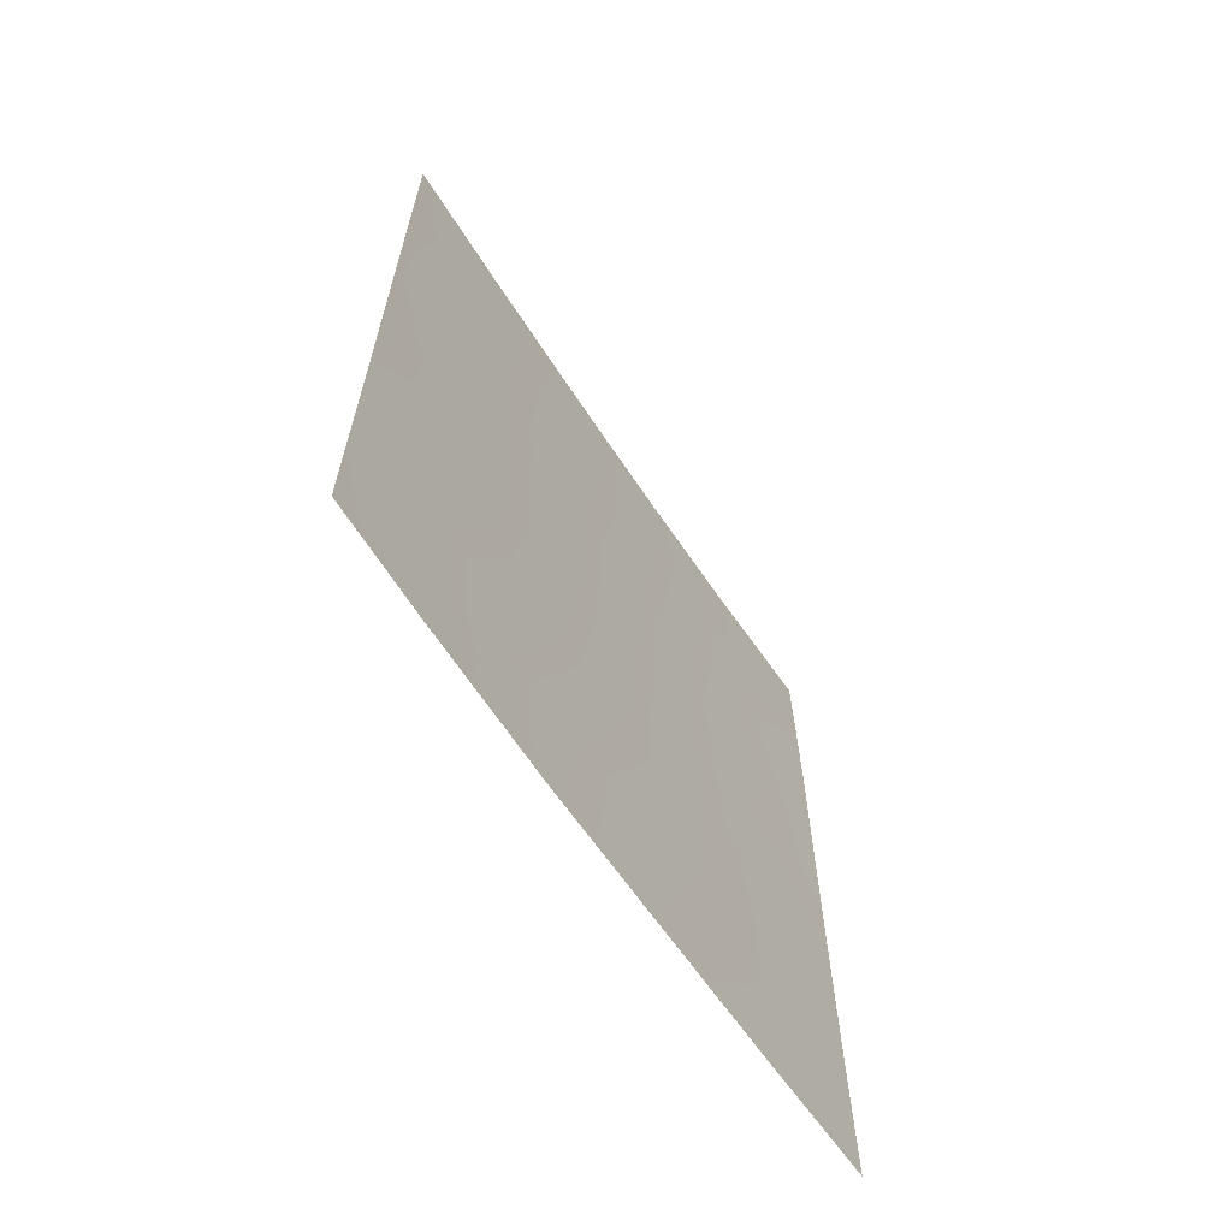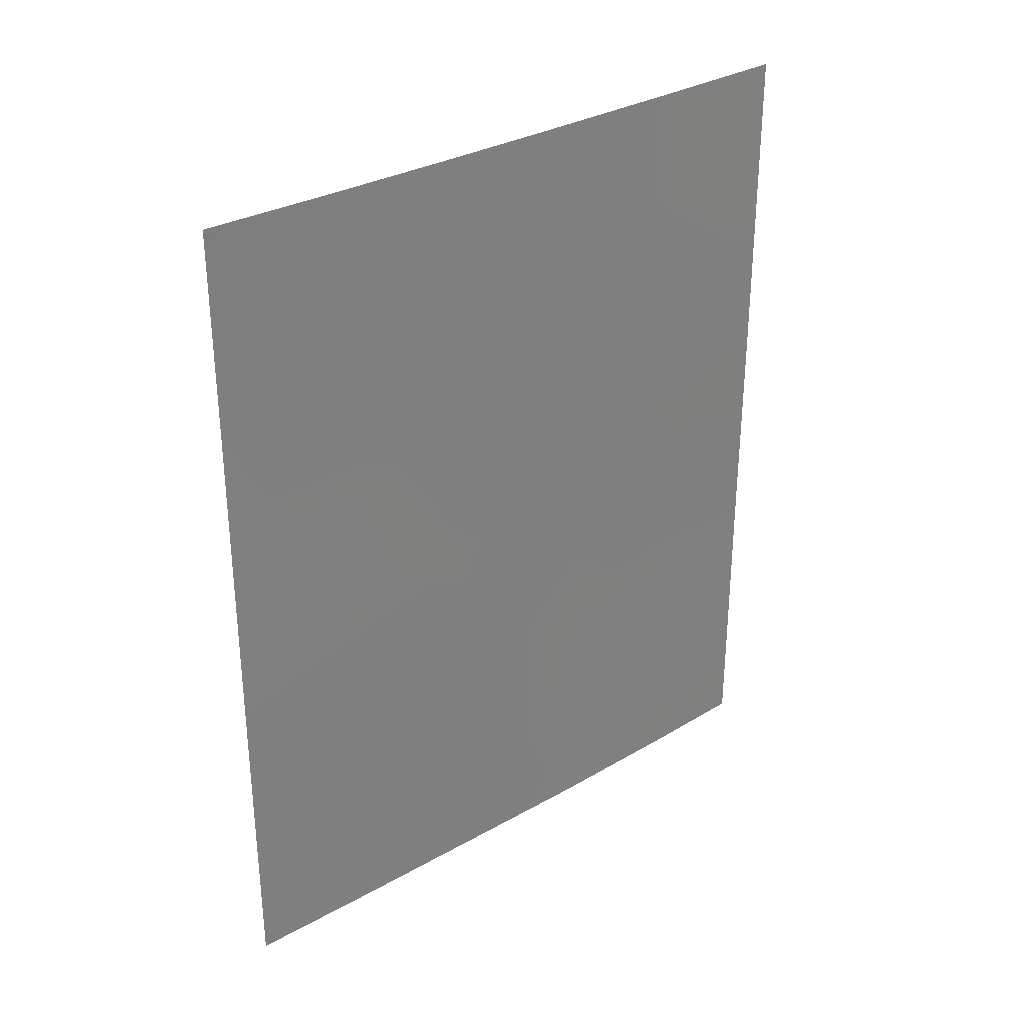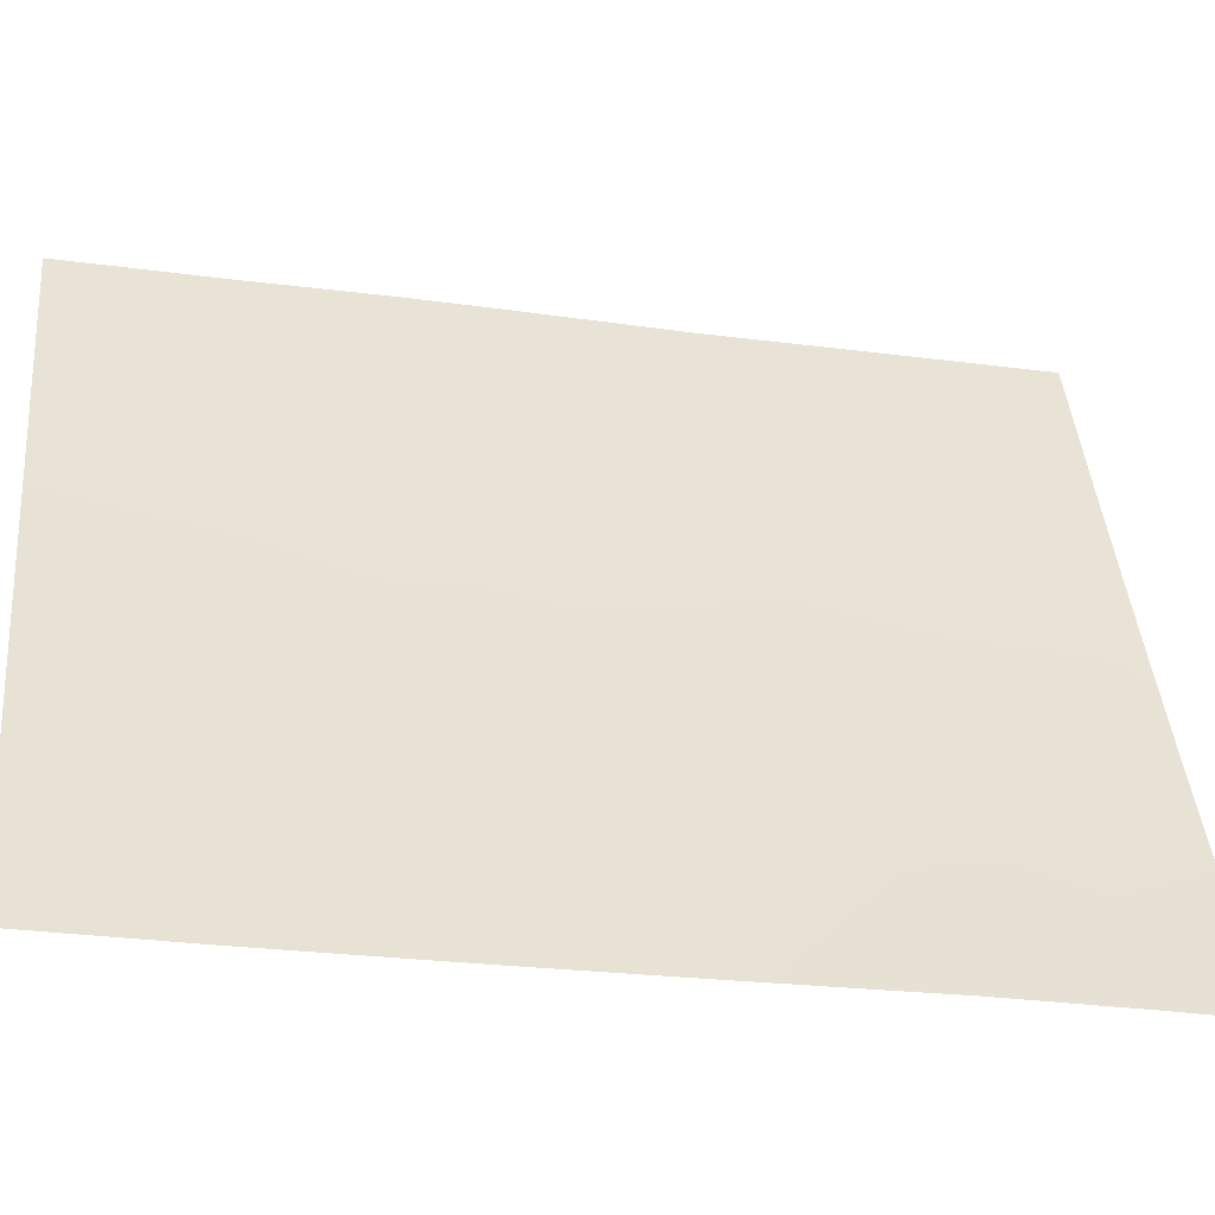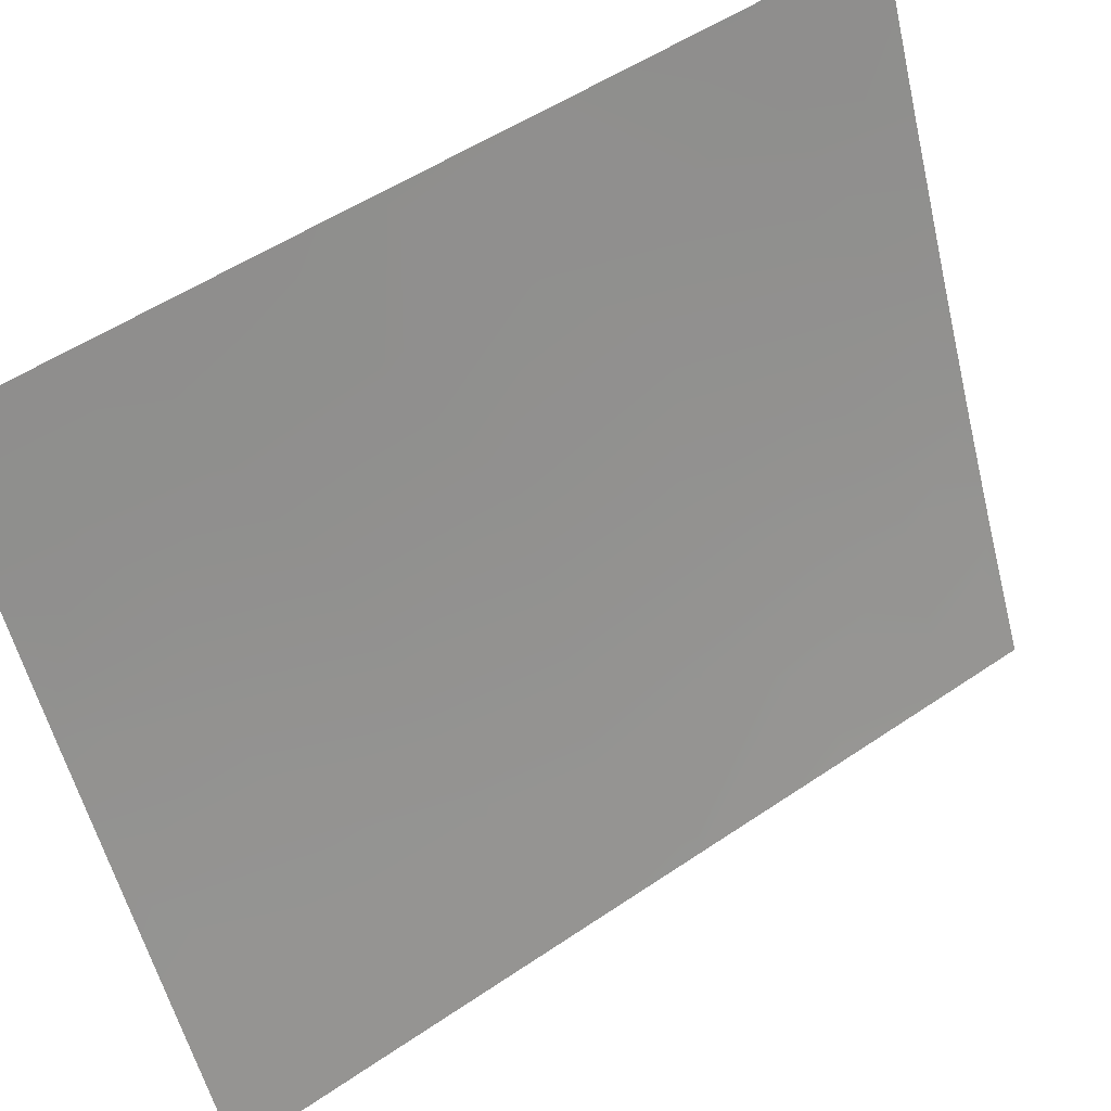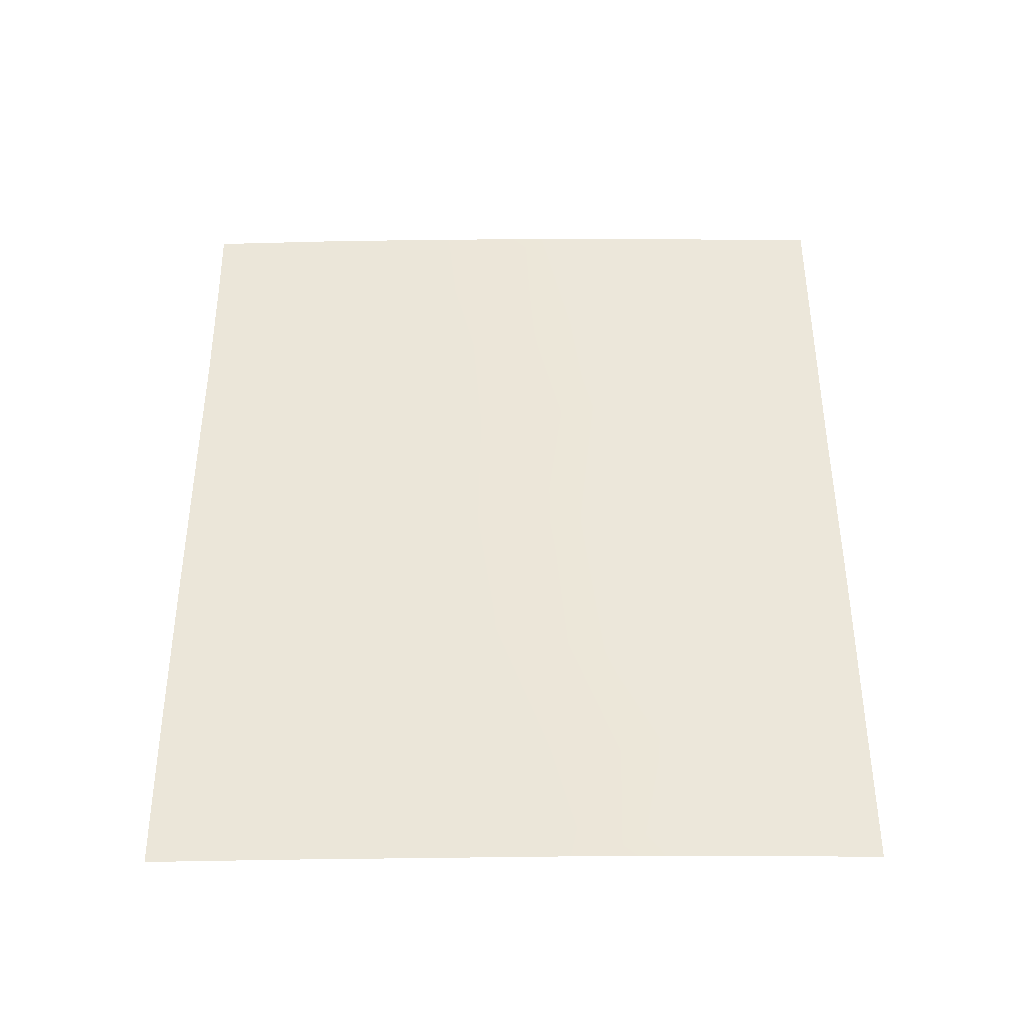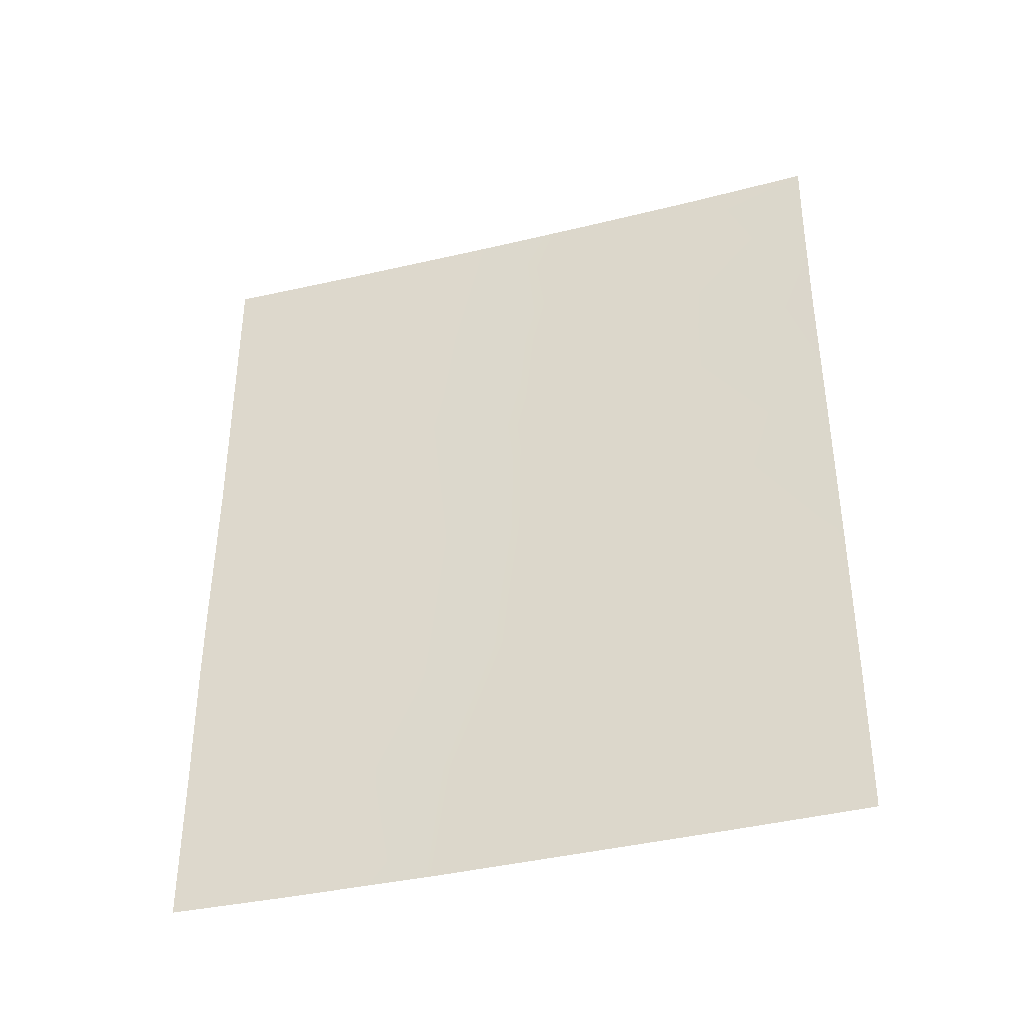
<metadata>
{"format":"obj","ext":"obj","renderer":"f3d","projection":"perspective","resolution":1024,"background":"white","views":[{"elev":-64.6,"azim":9.9,"up":"+Y"},{"elev":31.2,"azim":-153.2,"up":"+Y"},{"elev":-24.1,"azim":77.2,"up":"+Z"},{"elev":52.5,"azim":53.8,"up":"+Z"},{"elev":-39.3,"azim":-113.1,"up":"+Y"},{"elev":-38.5,"azim":83.4,"up":"+Y"}]}
</metadata>
<code>
v 99.98 47.69 73.68
v 98.13 41.97 78.11
v 100.5 50 72.39
v 98.79 40.68 76.49
v 101.1 45.44 71.19
v 102.1 50 68.99
v 101.3 38 70.81
v 102.1 38 69.05
v 98.94 50 76.11
v 98.11 47.68 78.09
v 101.4 43.79 70.49
v 98.12 38 78.1
v 98.12 50 78.1
v 98.11 45.48 78.08
v 99.39 46.2 75.06
v 98.76 44.68 76.56
v 99.27 48.32 75.33
v 102.1 40.11 69.03
v 100.2 41.83 73.1
v 98.12 40.11 78.1
v 102.1 48.86 69.01
v 101.1 48.69 71.07
v 101.1 42.2 71.22
v 101.5 40.94 70.38
v 102.1 47.09 69.03
v 99.85 50 73.97
v 98.72 38 76.63
v 102.1 44.72 69.02
v 98.6 48.66 76.92
v 102.1 42.59 69.02
v 98.68 46.9 76.72
v 101.4 39.23 70.65
v 99.48 41.32 74.86
v 100.6 43.81 72.27
v 98.12 43.15 78.11
v 99.36 39.64 75.12
v 99.6 38 74.56
v 100.2 45.71 73.15
v 100.8 40.3 71.97
v 100.4 38 72.71
v 101.3 50 70.7
v 100.7 47.29 72
v 100.4 48.8 72.63
v 100 39.73 73.61
v 99.63 43.77 74.53
v 101.5 47.01 70.22
v 98.79 39.02 76.47
v 98.81 42.63 76.47
f 21 25 46
f 9 26 17
f 19 23 39
f 7 40 32
f 29 17 31
f 48 35 16
f 34 11 23
f 36 47 4
f 40 44 39
f 16 31 15
f 15 45 16
f 18 8 32
f 34 19 45
f 20 4 47
f 48 4 2
f 41 21 22
f 23 24 39
f 7 32 8
f 25 28 46
f 26 3 43
f 47 27 12
f 28 30 11
f 47 12 20
f 9 29 13
f 29 10 13
f 30 18 24
f 18 32 24
f 10 31 14
f 19 34 23
f 3 22 43
f 5 28 11
f 39 24 32
f 15 17 1
f 19 39 44
f 11 34 5
f 17 15 31
f 10 29 31
f 29 9 17
f 15 1 38
f 4 20 2
f 48 2 35
f 16 35 14
f 33 4 48
f 45 33 48
f 23 11 30
f 36 37 47
f 36 4 33
f 15 38 45
f 40 37 44
f 36 44 37
f 16 14 31
f 45 38 34
f 38 5 34
f 22 3 41
f 1 42 38
f 38 42 5
f 22 21 46
f 26 43 1
f 17 26 1
f 42 1 43
f 43 22 42
f 40 39 32
f 21 41 6
f 23 30 24
f 42 46 5
f 46 28 5
f 47 37 27
f 45 19 33
f 22 46 42
f 45 48 16
f 36 33 44
f 33 19 44

</code>
